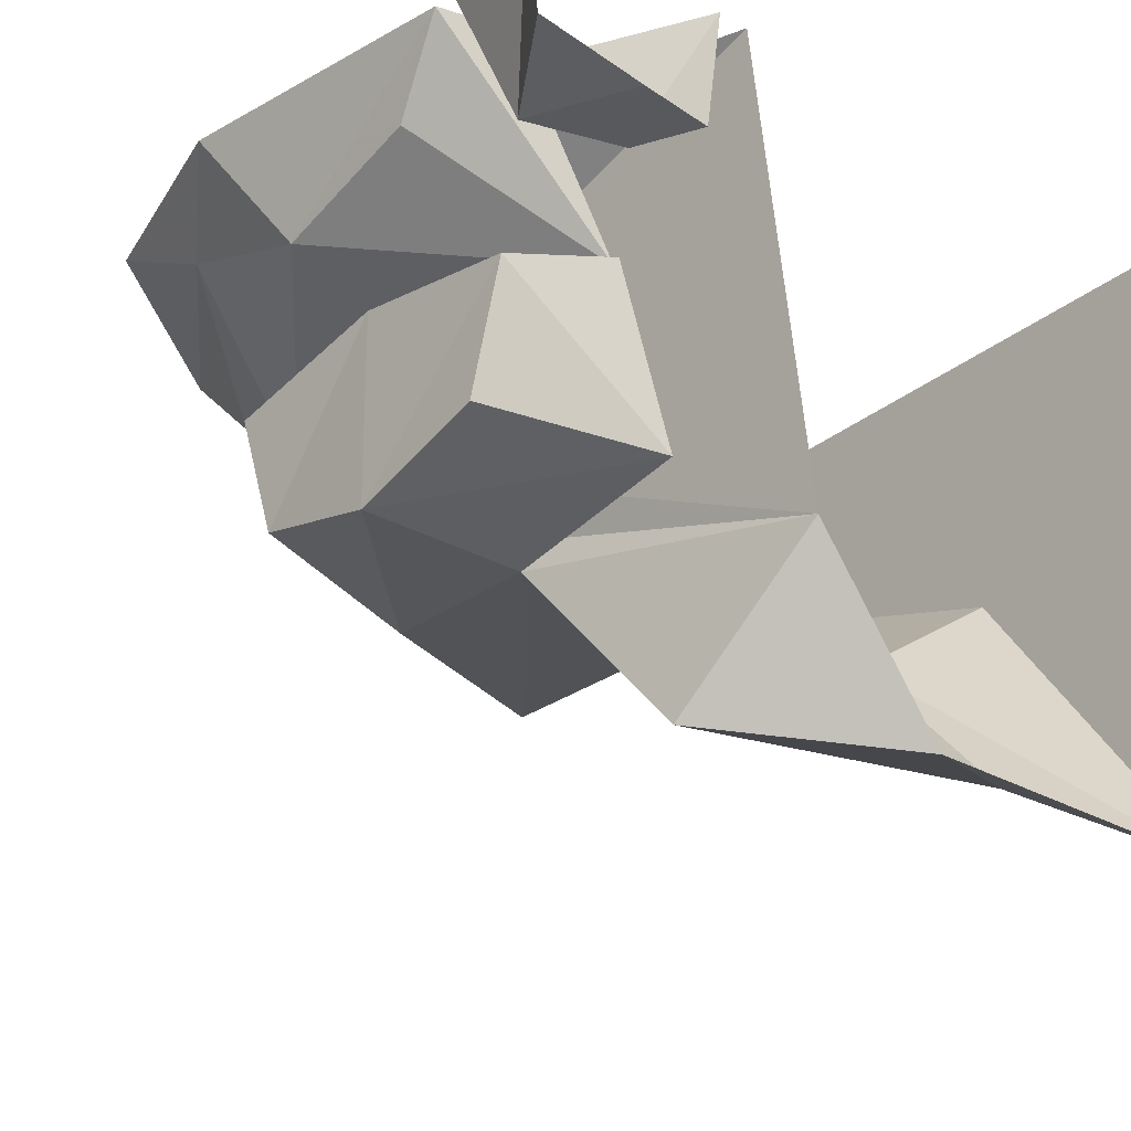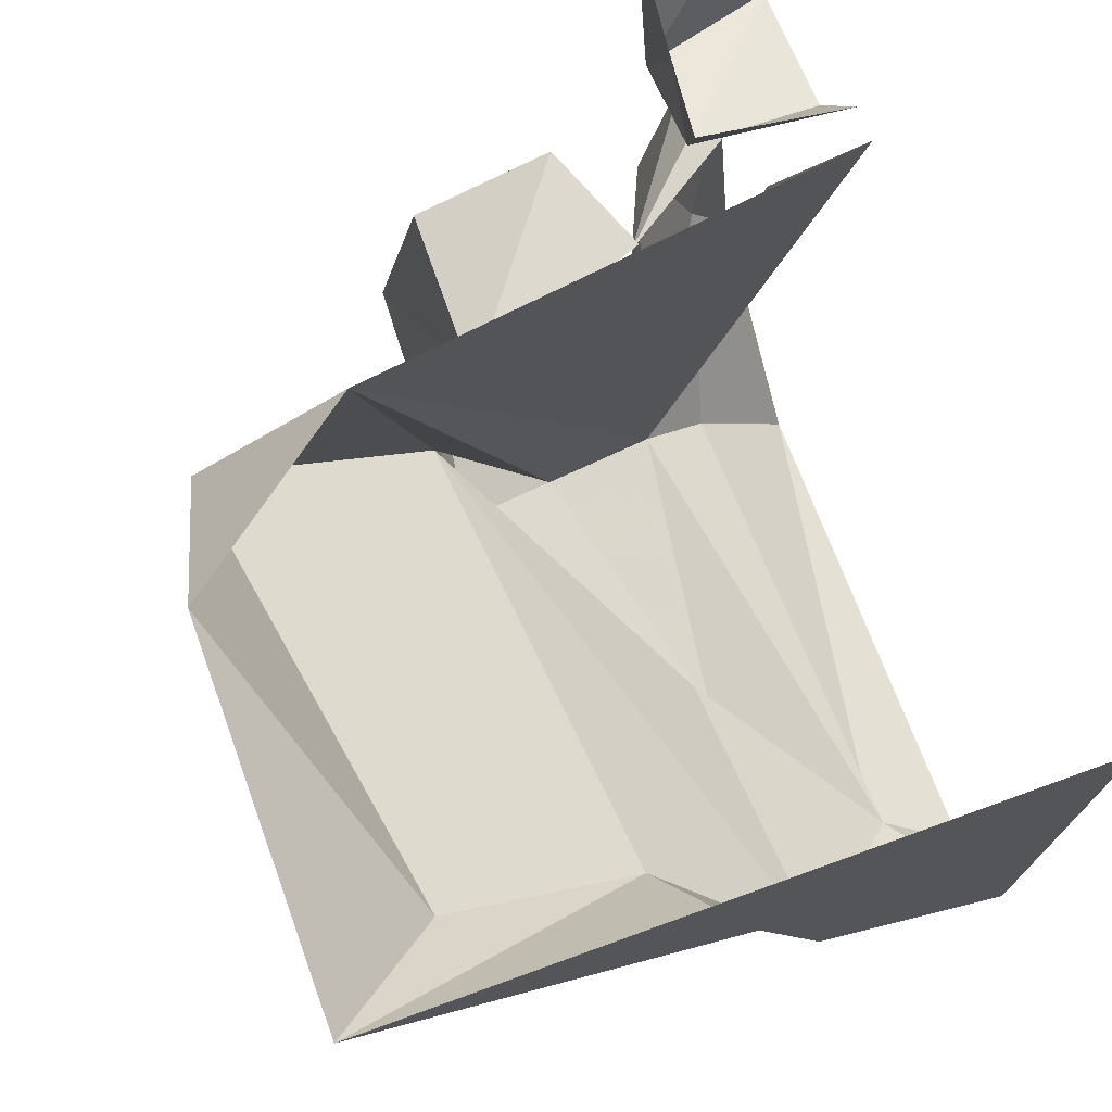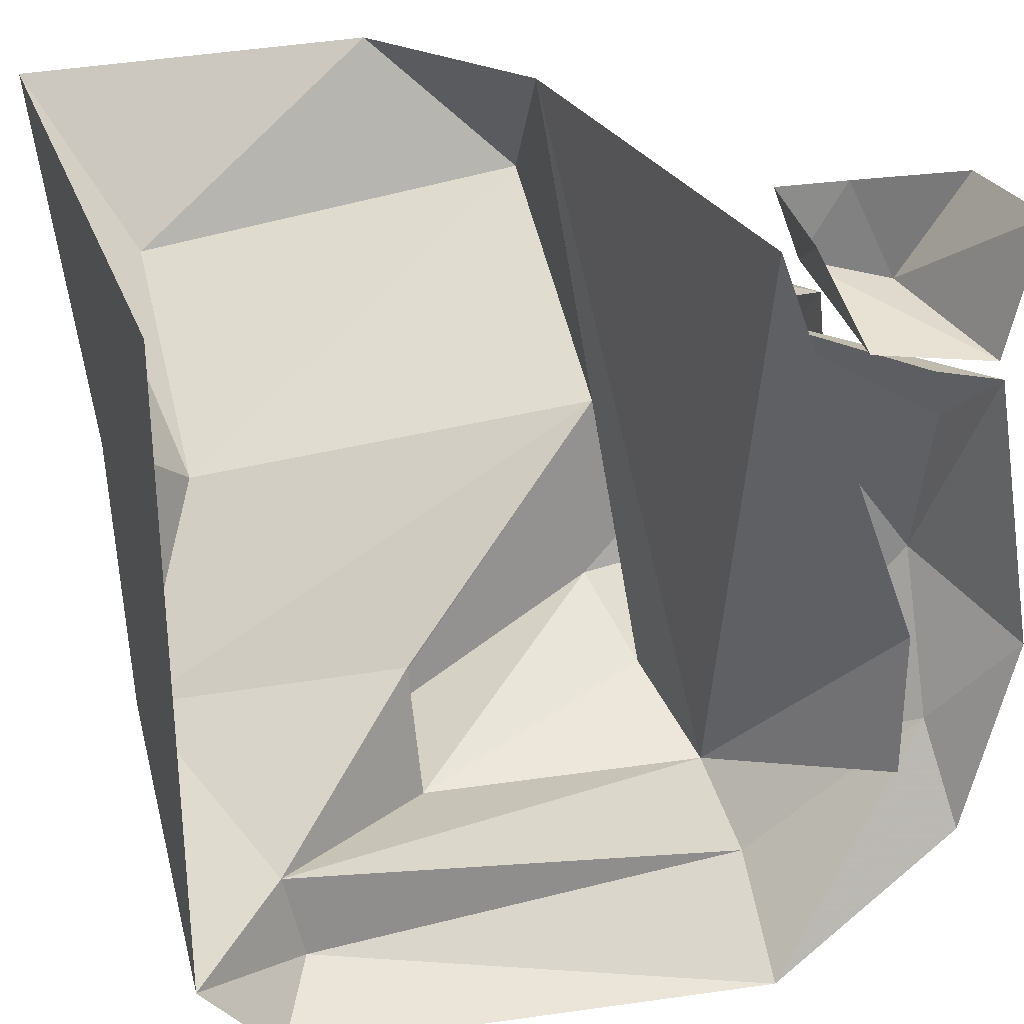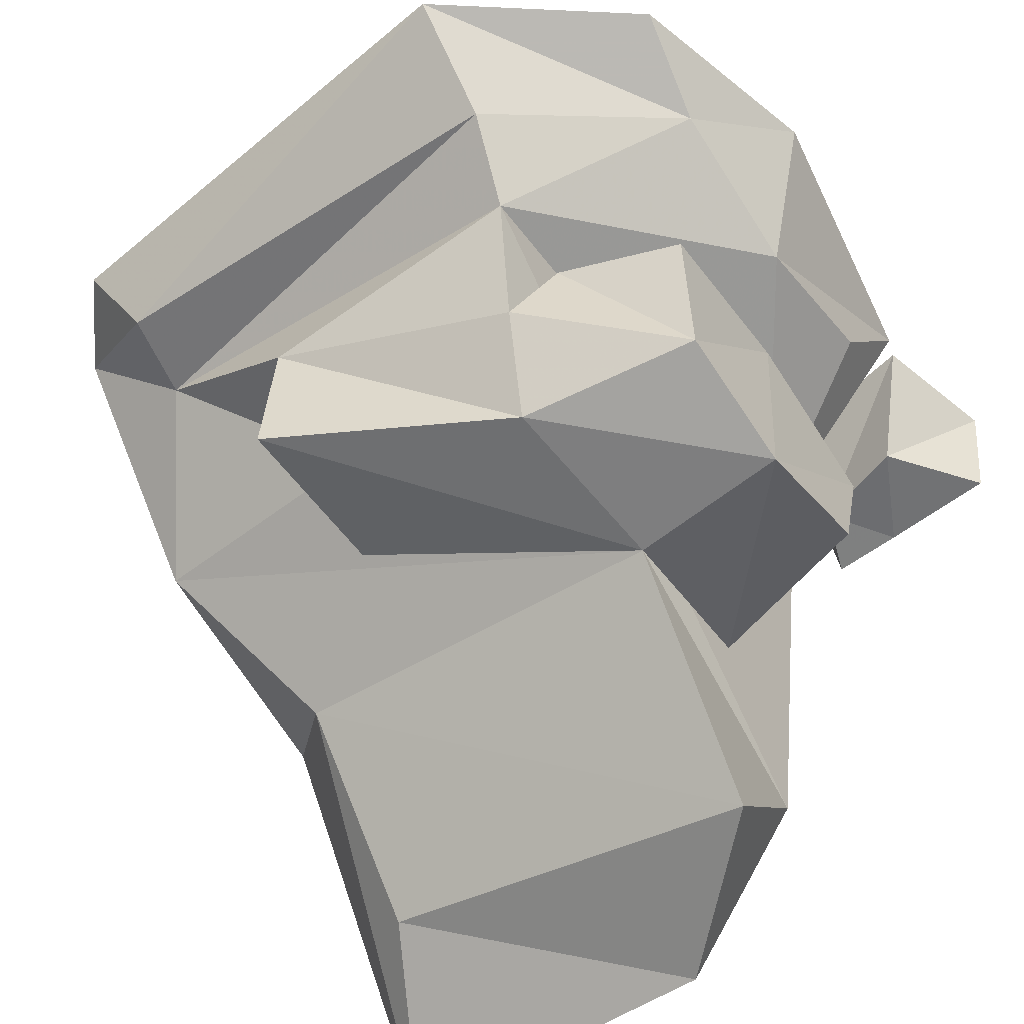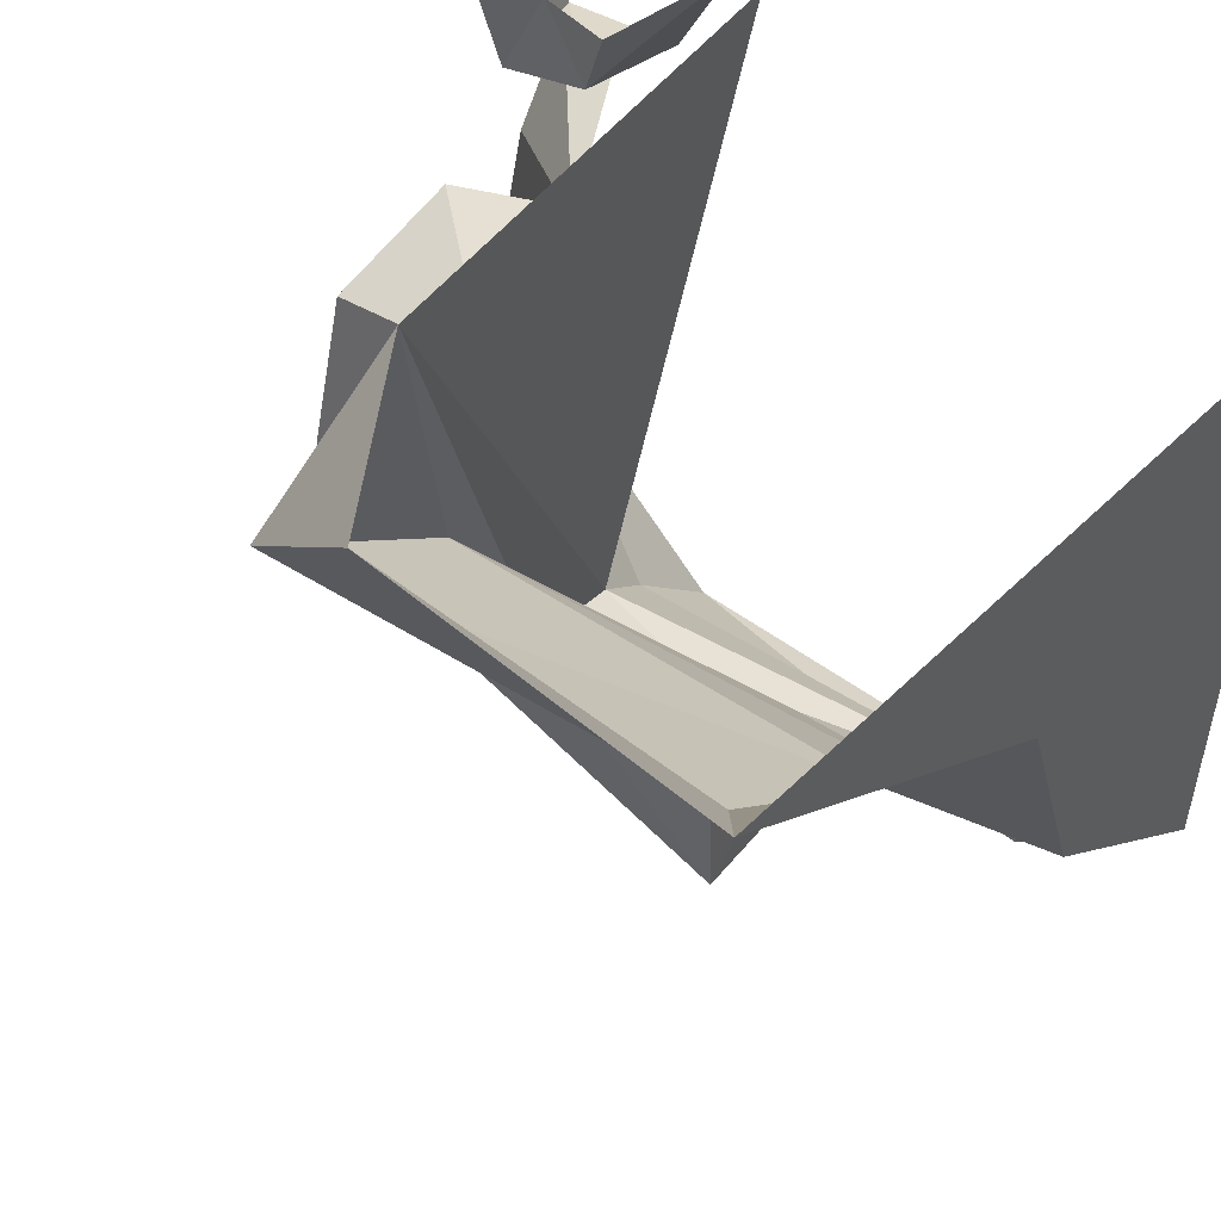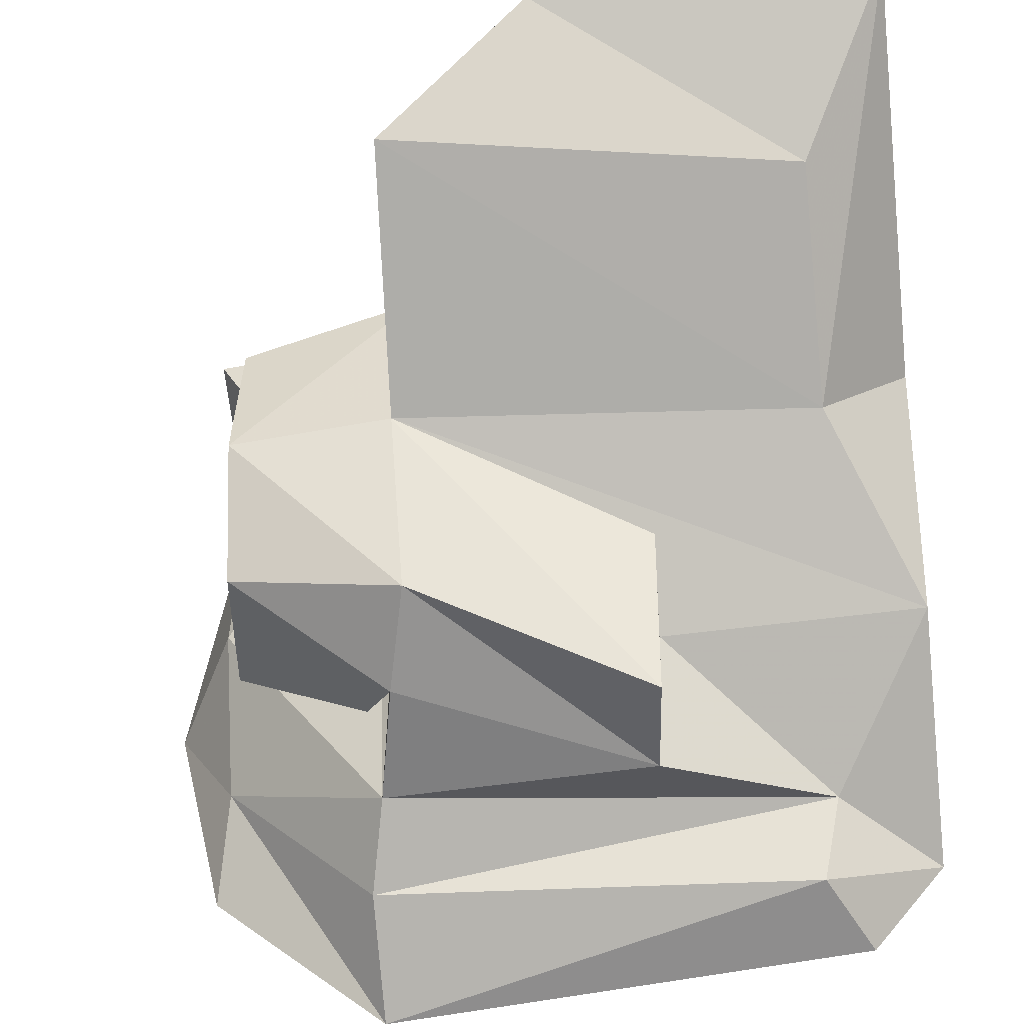
<metadata>
{"format":"obj","ext":"obj","renderer":"f3d","projection":"perspective","resolution":1024,"background":"white","views":[{"elev":-29.1,"azim":-40.5,"up":"+Y"},{"elev":73.4,"azim":70.1,"up":"+Z"},{"elev":29.4,"azim":161.7,"up":"+Z"},{"elev":-54.0,"azim":-144.4,"up":"+Y"},{"elev":50.6,"azim":43.1,"up":"+Z"},{"elev":-36.8,"azim":7.2,"up":"+Z"}]}
</metadata>
<code>
v -0.4922 0 -0.03906
v -0.4062 -0.0625 -0.1641
v -0.4062 -0.1406 0.03125
v -0.4297 0 0.3125
v -0.4062 -0.09375 0.2266
v -0.1953 -0.2344 0.3281
v -0.3438 0 0.3359
v -0.2031 0 -0.4688
v -0.2031 -0.1172 -0.3516
v -0.4297 0 -0.2891
v -0.1797 -0.2031 -0.2656
v 0.375 -0.1094 -0.25
v 0.1641 -0.25 -0.2734
v -0.1484 -0.3438 -0.2031
v -0.08594 -0.5703 0.5
v -0.1562 0 0.5
v -0.3438 0 0
v -0.3438 0 -0.1875
v -0.1328 -0.4844 0.1016
v 0.5 -0.2578 -0.07812
v 0.3906 -0.4297 0.1094
v -0.1172 -0.7422 0.3203
v 0.3906 -0.6562 0.3047
v 0.07031 -0.7812 0.5
v 0.5 0 -0.2969
v 0.1719 -0.2812 -0.1094
v 0.1797 -0.4219 -0.2734
v -0.1172 -0.4609 -0.1328
v -0.3359 -0.4297 -0.08594
v -0.1953 -0.2422 -0.1641
v -0.3516 -0.2734 -0.125
v -0.3438 -0.2344 0.09375
v -0.3359 -0.4766 0.08594
v -0.3359 -0.2734 0.3125
v -0.3359 -0.4297 0.2656
v -0.1172 -0.4375 0.3281
v -0.1953 -0.2266 0.3359
v 0.5 -0.7812 0.5
v 0.5 -0.3516 0.2109
v 0.5 0 0.5
v 0.1797 -0.4297 -0.0625
v 0.3516 -0.1016 -0.3594
v 0.4062 0 -0.4062
v -0.4453 -0.1406 0.5
v -0.4609 0 0.5
v -0.3672 -0.1562 0.375
v -0.3047 -0.1562 0.5
v -0.25 -0.1562 0.4141
v -0.2188 -0.1641 0.5
v -0.1953 0 0.5
v -0.2656 0 0.3672
v -0.4219 0 0.3359
f 1 2 3
f 1 3 4
f 4 3 5
f 8 9 2
f 8 2 10
f 10 2 1
f 11 2 9
f 11 9 12
f 42 9 8
f 42 8 43
f 42 12 9
f 4 5 6
f 4 6 7
f 11 15 16
f 11 16 17
f 11 17 18
f 6 5 3
f 6 3 11
f 11 3 2
f 11 12 13
f 11 13 14
f 19 20 21
f 19 21 22
f 22 21 23
f 22 23 24
f 12 20 26
f 12 26 13
f 21 20 39
f 21 39 38
f 21 38 23
f 23 38 24
f 19 41 26
f 19 26 20
f 49 48 50
f 50 48 51
f 11 14 15
f 19 22 15
f 19 15 14
f 22 24 15
f 44 46 47
f 47 46 48
f 47 48 49
f 51 48 52
f 52 48 46
f 12 25 20
f 42 43 25
f 42 25 12
f 13 26 27
f 13 27 28
f 13 28 14
f 14 28 29
f 14 29 30
f 30 29 31
f 34 35 36
f 34 36 37
f 36 35 33
f 36 33 19
f 19 33 28
f 19 28 27
f 19 27 41
f 33 29 28
f 27 26 41
f 31 29 32
f 32 29 33
f 32 33 34
f 34 33 35
f 38 39 40
f 40 39 20
f 40 20 25
f 44 45 46
f 52 46 45

</code>
